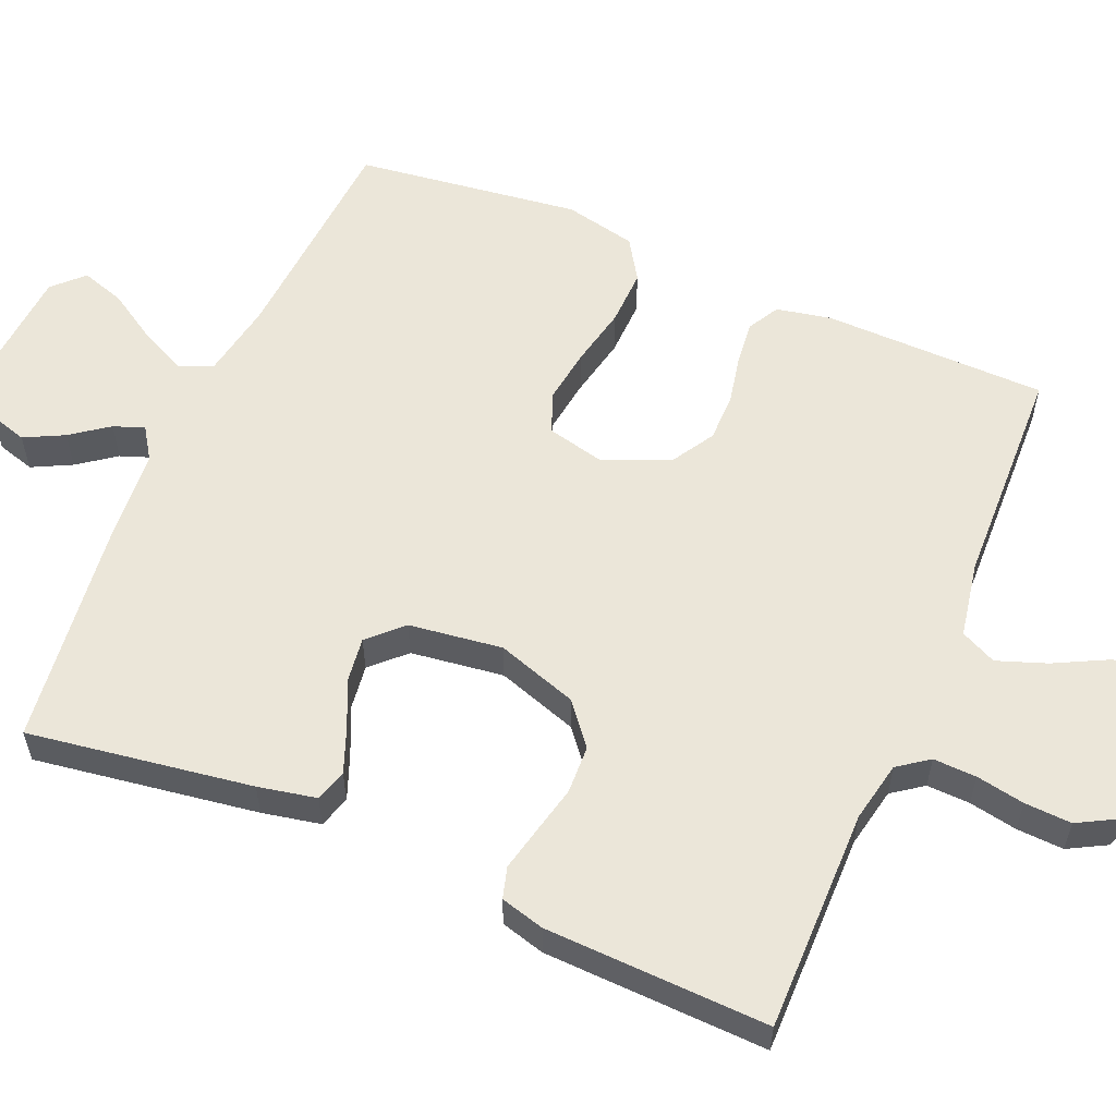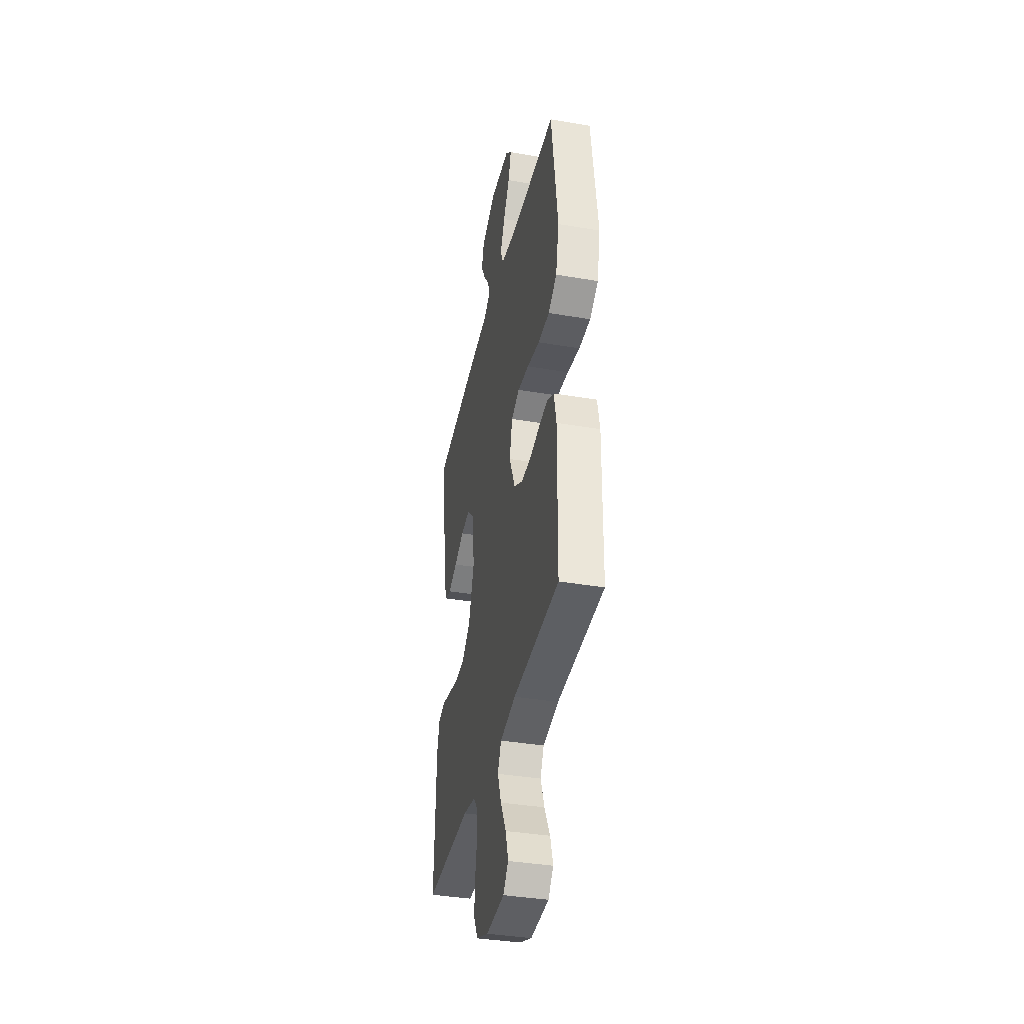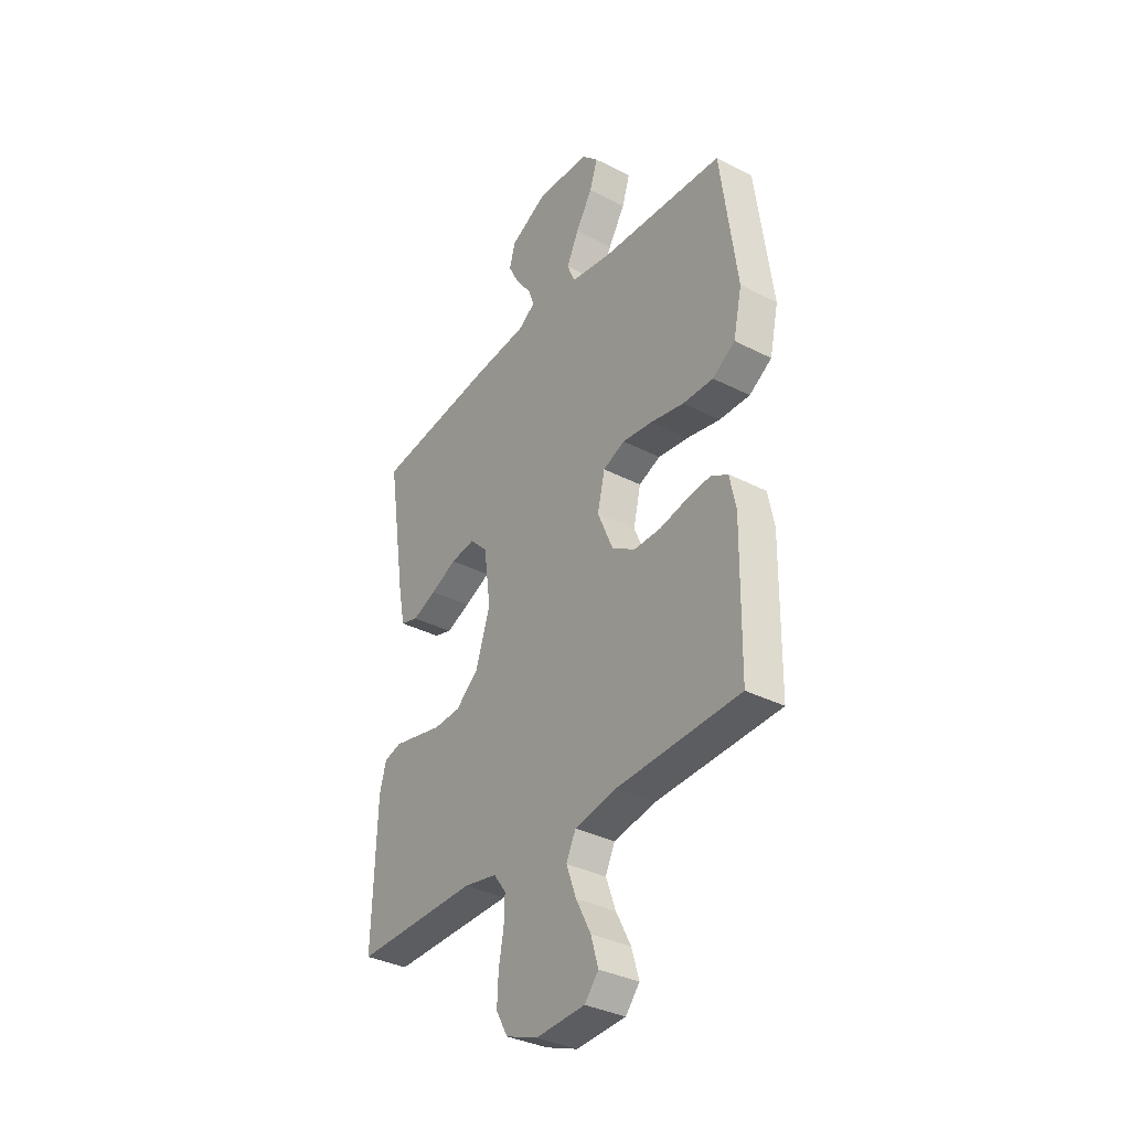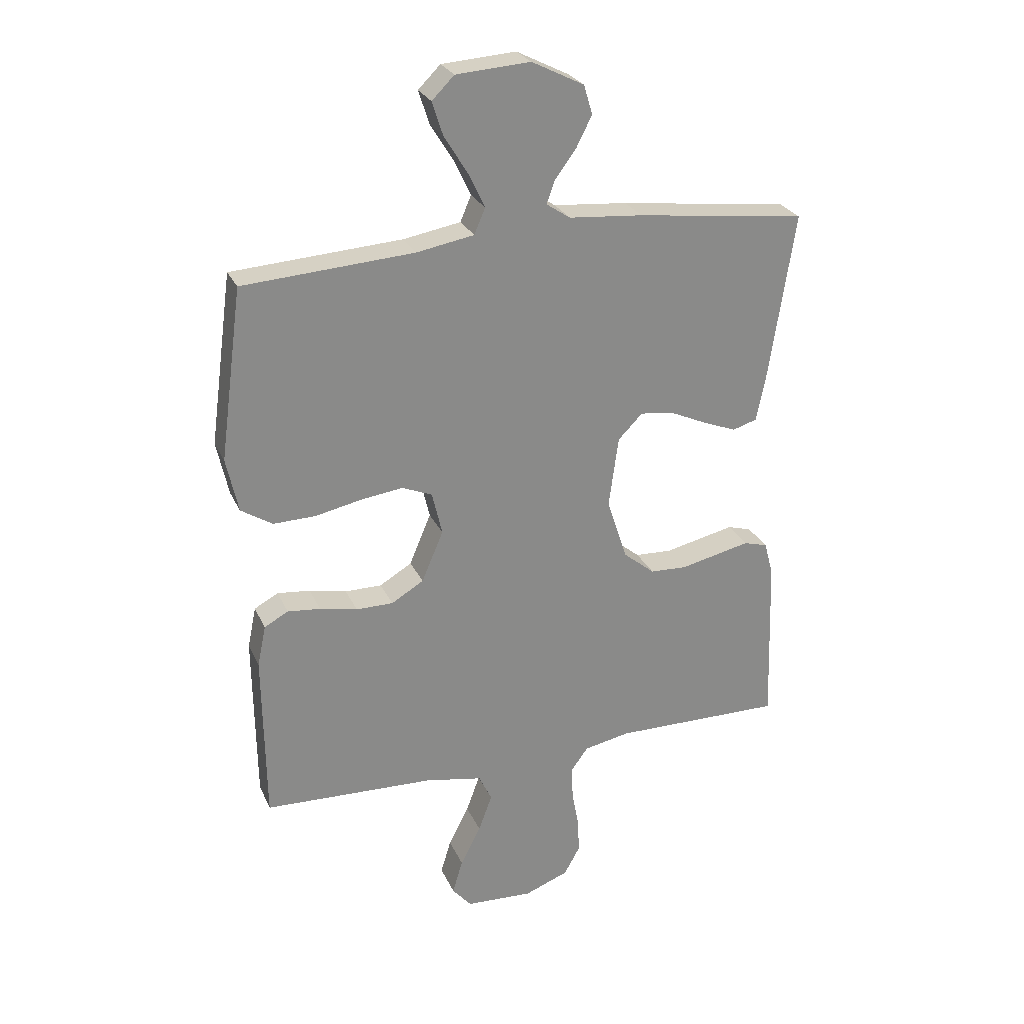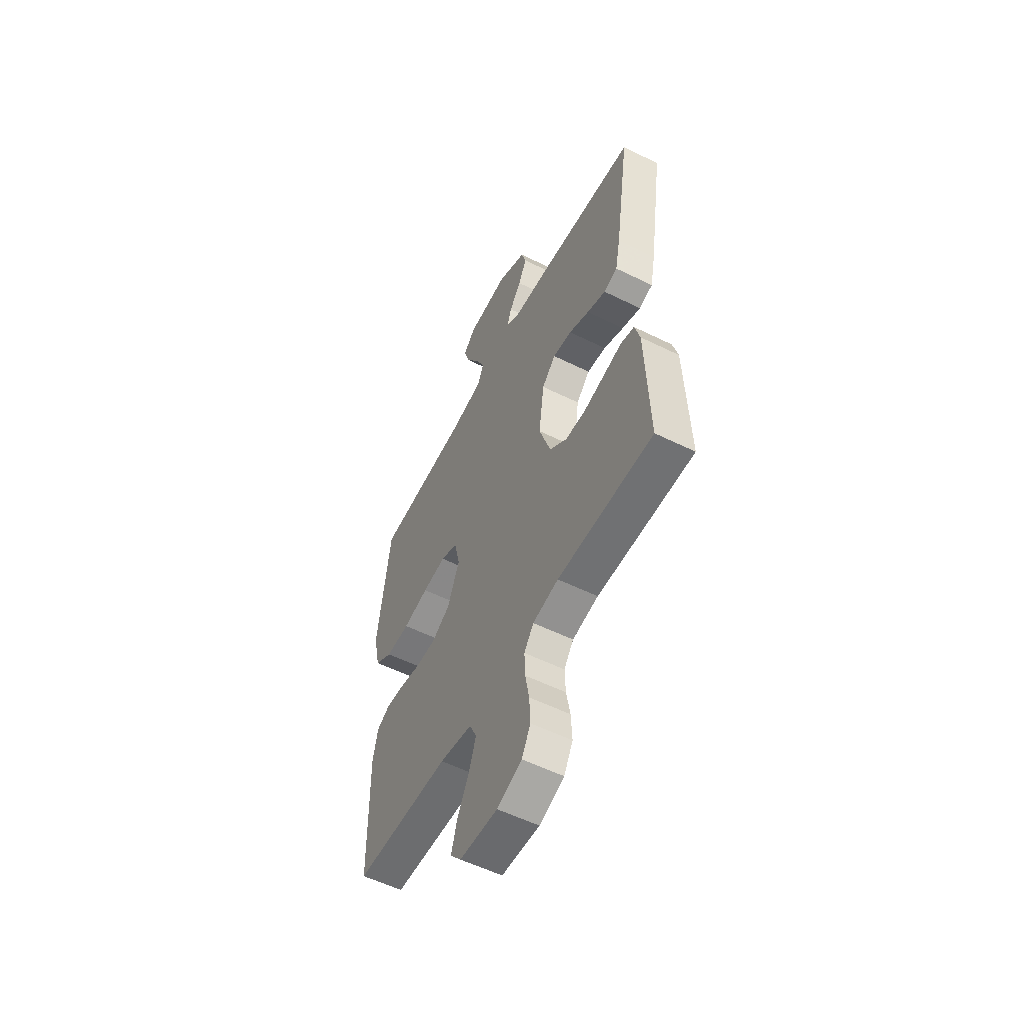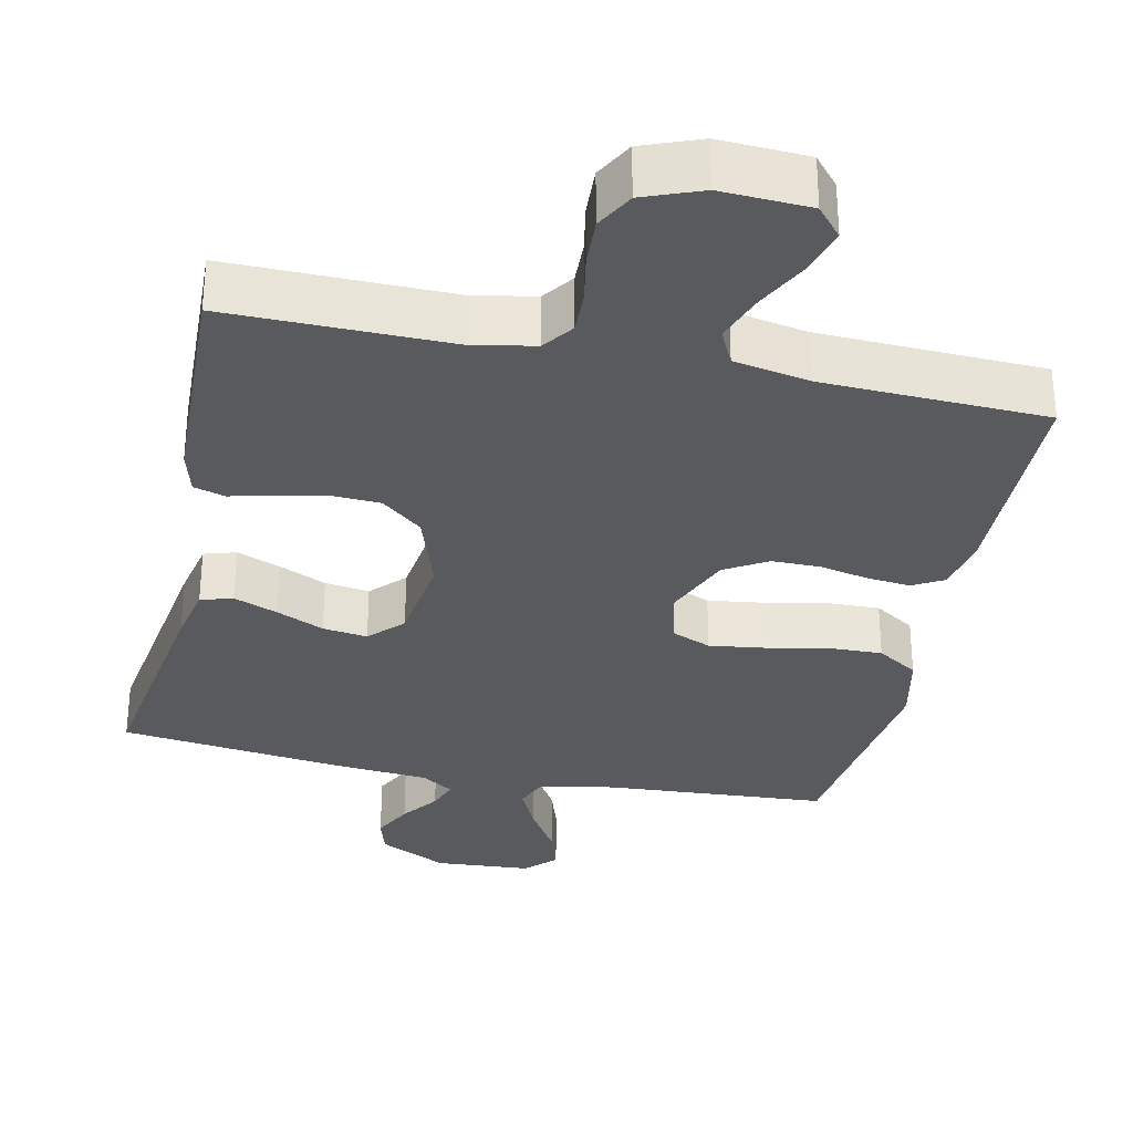
<metadata>
{"format":"obj","ext":"obj","renderer":"f3d","projection":"perspective","resolution":1024,"background":"white","views":[{"elev":57.5,"azim":113.2,"up":"+Y"},{"elev":-37.8,"azim":-102.3,"up":"+Z"},{"elev":-35.0,"azim":-124.4,"up":"+Z"},{"elev":26.6,"azim":-20.3,"up":"+Z"},{"elev":-55.8,"azim":62.6,"up":"+Z"},{"elev":-31.8,"azim":167.9,"up":"+Y"}]}
</metadata>
<code>
v -0.5 0.07 0.5
v -0.2 0.07 0.52
v -0.099 0.07 0.538
v -0.08 0.07 0.583
v -0.109 0.07 0.644
v -0.15 0.07 0.71
v -0.169 0.07 0.769
v -0.13 0.07 0.808
v 0 0.07 0.817
v 0.092 0.07 0.771
v 0.107 0.07 0.72
v 0.08 0.07 0.667
v 0.043 0.07 0.617
v 0.028 0.07 0.576
v 0.07 0.07 0.548
v 0.2 0.07 0.537
v 0.5 0.07 0.5
v 0.454 0.07 0.2
v 0.438 0.07 0.122
v 0.395 0.07 0.109
v 0.336 0.07 0.132
v 0.272 0.07 0.161
v 0.212 0.07 0.169
v 0.169 0.07 0.125
v 0.152 0.07 0
v 0.188 0.07 -0.109
v 0.243 0.07 -0.154
v 0.308 0.07 -0.157
v 0.374 0.07 -0.142
v 0.432 0.07 -0.129
v 0.474 0.07 -0.141
v 0.49 0.07 -0.2
v 0.5 0.07 -0.5
v 0.2 0.07 -0.497
v 0.119 0.07 -0.513
v 0.089 0.07 -0.554
v 0.091 0.07 -0.612
v 0.103 0.07 -0.677
v 0.106 0.07 -0.74
v 0.078 0.07 -0.791
v 0 0.07 -0.821
v -0.119 0.07 -0.815
v -0.153 0.07 -0.775
v -0.135 0.07 -0.714
v -0.099 0.07 -0.644
v -0.075 0.07 -0.578
v -0.098 0.07 -0.53
v -0.2 0.07 -0.511
v -0.5 0.07 -0.5
v -0.504 0.07 -0.2
v -0.489 0.07 -0.127
v -0.447 0.07 -0.104
v -0.389 0.07 -0.11
v -0.323 0.07 -0.124
v -0.258 0.07 -0.124
v -0.201 0.07 -0.09
v -0.163 0.07 0
v -0.181 0.07 0.076
v -0.234 0.07 0.098
v -0.308 0.07 0.088
v -0.389 0.07 0.071
v -0.464 0.07 0.069
v -0.519 0.07 0.104
v -0.54 0.07 0.2
v -0.5 0 0.5
v -0.2 0 0.52
v -0.099 0 0.538
v -0.08 0 0.583
v -0.109 0 0.644
v -0.15 0 0.71
v -0.169 0 0.769
v -0.13 0 0.808
v 0 0 0.817
v 0.092 0 0.771
v 0.107 0 0.72
v 0.08 0 0.667
v 0.043 0 0.617
v 0.028 0 0.576
v 0.07 0 0.548
v 0.2 0 0.537
v 0.5 0 0.5
v 0.454 0 0.2
v 0.438 0 0.122
v 0.395 0 0.109
v 0.336 0 0.132
v 0.272 0 0.161
v 0.212 0 0.169
v 0.169 0 0.125
v 0.152 0 0
v 0.188 0 -0.109
v 0.243 0 -0.154
v 0.308 0 -0.157
v 0.374 0 -0.142
v 0.432 0 -0.129
v 0.474 0 -0.141
v 0.49 0 -0.2
v 0.5 0 -0.5
v 0.2 0 -0.497
v 0.119 0 -0.513
v 0.089 0 -0.554
v 0.091 0 -0.612
v 0.103 0 -0.677
v 0.106 0 -0.74
v 0.078 0 -0.791
v 0 0 -0.821
v -0.119 0 -0.815
v -0.153 0 -0.775
v -0.135 0 -0.714
v -0.099 0 -0.644
v -0.075 0 -0.578
v -0.098 0 -0.53
v -0.2 0 -0.511
v -0.5 0 -0.5
v -0.504 0 -0.2
v -0.489 0 -0.127
v -0.447 0 -0.104
v -0.389 0 -0.11
v -0.323 0 -0.124
v -0.258 0 -0.124
v -0.201 0 -0.09
v -0.163 0 0
v -0.181 0 0.076
v -0.234 0 0.098
v -0.308 0 0.088
v -0.389 0 0.071
v -0.464 0 0.069
v -0.519 0 0.104
v -0.54 0 0.2
f 64 1 2
f 63 64 2
f 62 63 2
f 61 62 2
f 60 61 2
f 59 60 2 3
f 58 59 3 4
f 57 58 4
f 52 53 54
f 51 52 54
f 50 51 54
f 49 50 54
f 48 49 54
f 47 48 54 55
f 46 47 55 56
f 43 44 45
f 42 43 45
f 41 42 45
f 40 41 45
f 39 40 45
f 38 39 45
f 37 38 45
f 36 37 45 46
f 46 56 57
f 36 46 57
f 35 36 57
f 32 33 34
f 31 32 34
f 30 31 34
f 29 30 34
f 28 29 34
f 27 28 34 35
f 20 21 22
f 19 20 22
f 18 19 22
f 17 18 22
f 16 17 22
f 15 16 22
f 14 15 22 23
f 11 12 13
f 10 11 13
f 9 10 13
f 8 9 13
f 7 8 13
f 6 7 13
f 5 6 13
f 4 5 13 14
f 14 23 24
f 4 14 24
f 57 4 24
f 26 27 35 57
f 57 24 25
f 25 26 57
f 66 65 128
f 66 128 127
f 66 127 126
f 66 126 125
f 66 125 124
f 67 66 124 123
f 68 67 123 122
f 68 122 121
f 118 117 116
f 118 116 115
f 118 115 114
f 118 114 113
f 118 113 112
f 119 118 112 111
f 120 119 111 110
f 109 108 107
f 109 107 106
f 109 106 105
f 109 105 104
f 109 104 103
f 109 103 102
f 109 102 101
f 110 109 101 100
f 121 120 110
f 121 110 100
f 121 100 99
f 98 97 96
f 98 96 95
f 98 95 94
f 98 94 93
f 98 93 92
f 99 98 92 91
f 86 85 84
f 86 84 83
f 86 83 82
f 86 82 81
f 86 81 80
f 86 80 79
f 87 86 79 78
f 77 76 75
f 77 75 74
f 77 74 73
f 77 73 72
f 77 72 71
f 77 71 70
f 77 70 69
f 78 77 69 68
f 88 87 78
f 88 78 68
f 88 68 121
f 121 99 91 90
f 89 88 121
f 121 90 89
f 1 65 66 2
f 2 66 67 3
f 3 67 68 4
f 4 68 69 5
f 5 69 70 6
f 6 70 71 7
f 7 71 72 8
f 8 72 73 9
f 9 73 74 10
f 10 74 75 11
f 11 75 76 12
f 12 76 77 13
f 13 77 78 14
f 14 78 79 15
f 15 79 80 16
f 16 80 81 17
f 17 81 82 18
f 18 82 83 19
f 19 83 84 20
f 20 84 85 21
f 21 85 86 22
f 22 86 87 23
f 23 87 88 24
f 24 88 89 25
f 25 89 90 26
f 26 90 91 27
f 27 91 92 28
f 28 92 93 29
f 29 93 94 30
f 30 94 95 31
f 31 95 96 32
f 32 96 97 33
f 33 97 98 34
f 34 98 99 35
f 35 99 100 36
f 36 100 101 37
f 37 101 102 38
f 38 102 103 39
f 39 103 104 40
f 40 104 105 41
f 41 105 106 42
f 42 106 107 43
f 43 107 108 44
f 44 108 109 45
f 45 109 110 46
f 46 110 111 47
f 47 111 112 48
f 48 112 113 49
f 49 113 114 50
f 50 114 115 51
f 51 115 116 52
f 52 116 117 53
f 53 117 118 54
f 54 118 119 55
f 55 119 120 56
f 56 120 121 57
f 57 121 122 58
f 58 122 123 59
f 59 123 124 60
f 60 124 125 61
f 61 125 126 62
f 62 126 127 63
f 63 127 128 64
f 64 128 65 1

</code>
